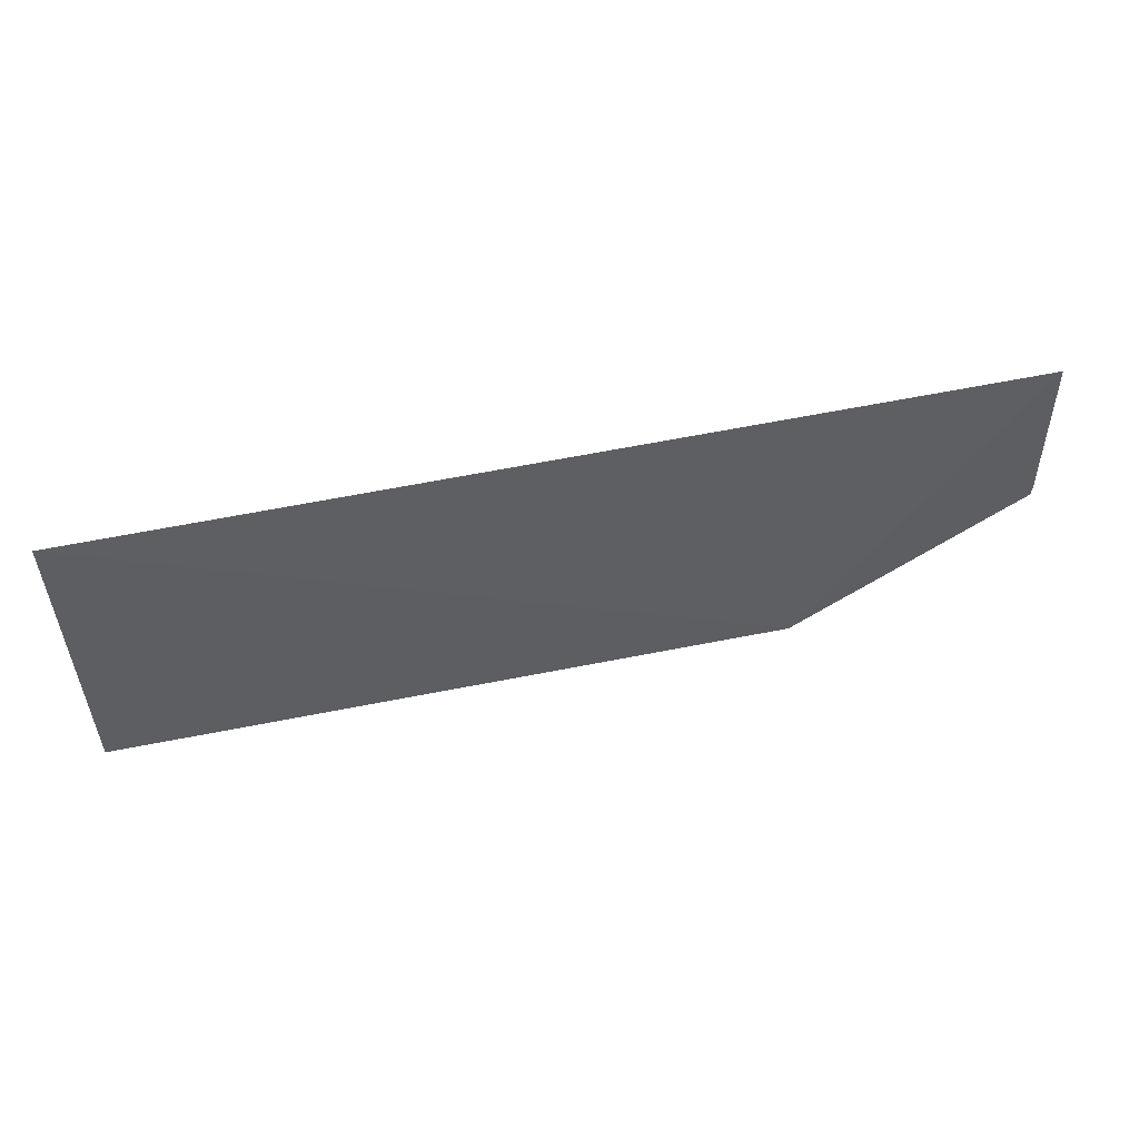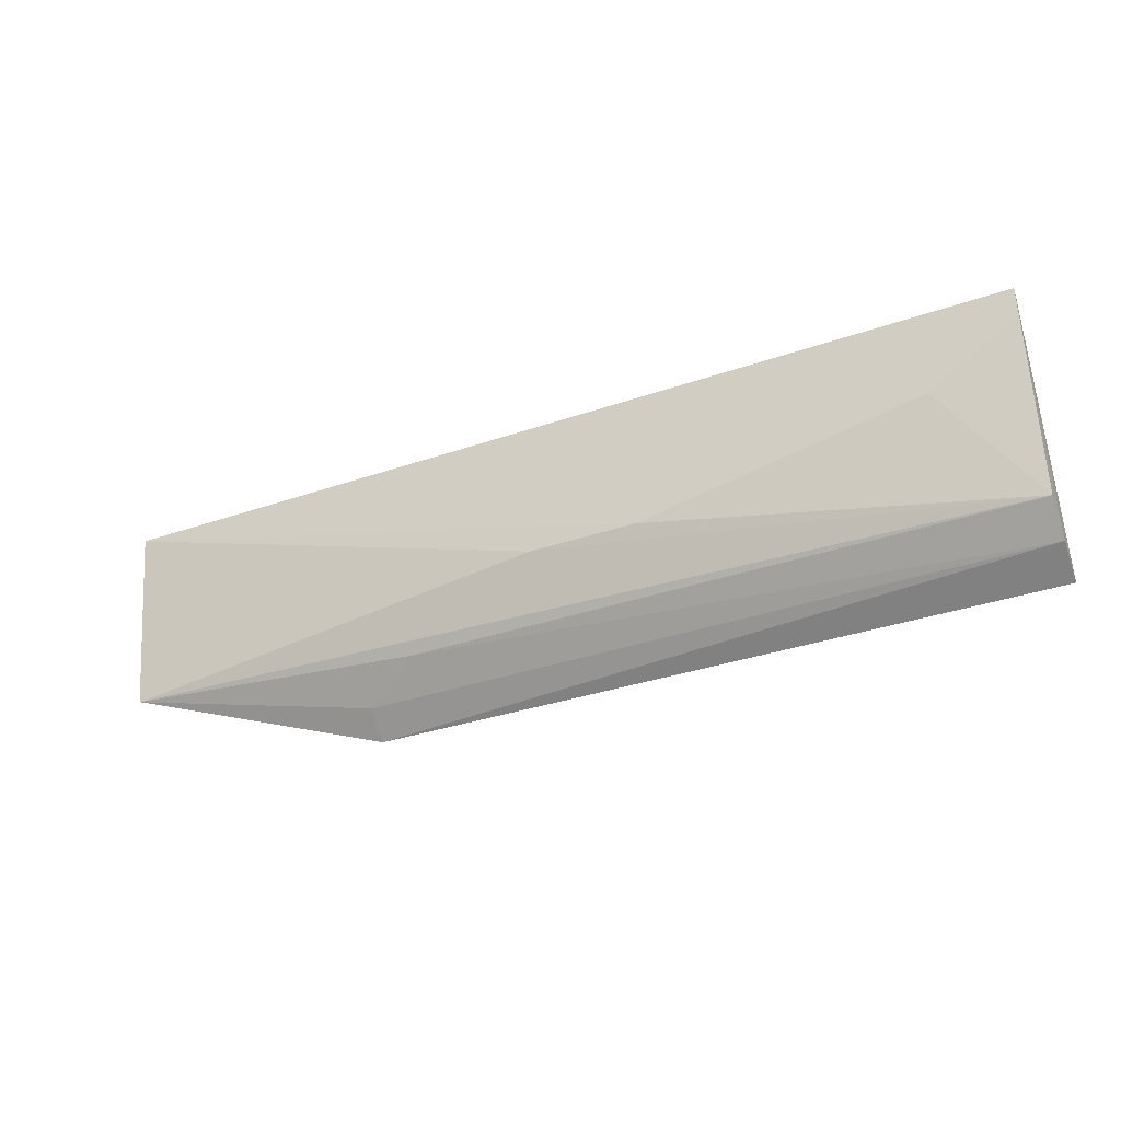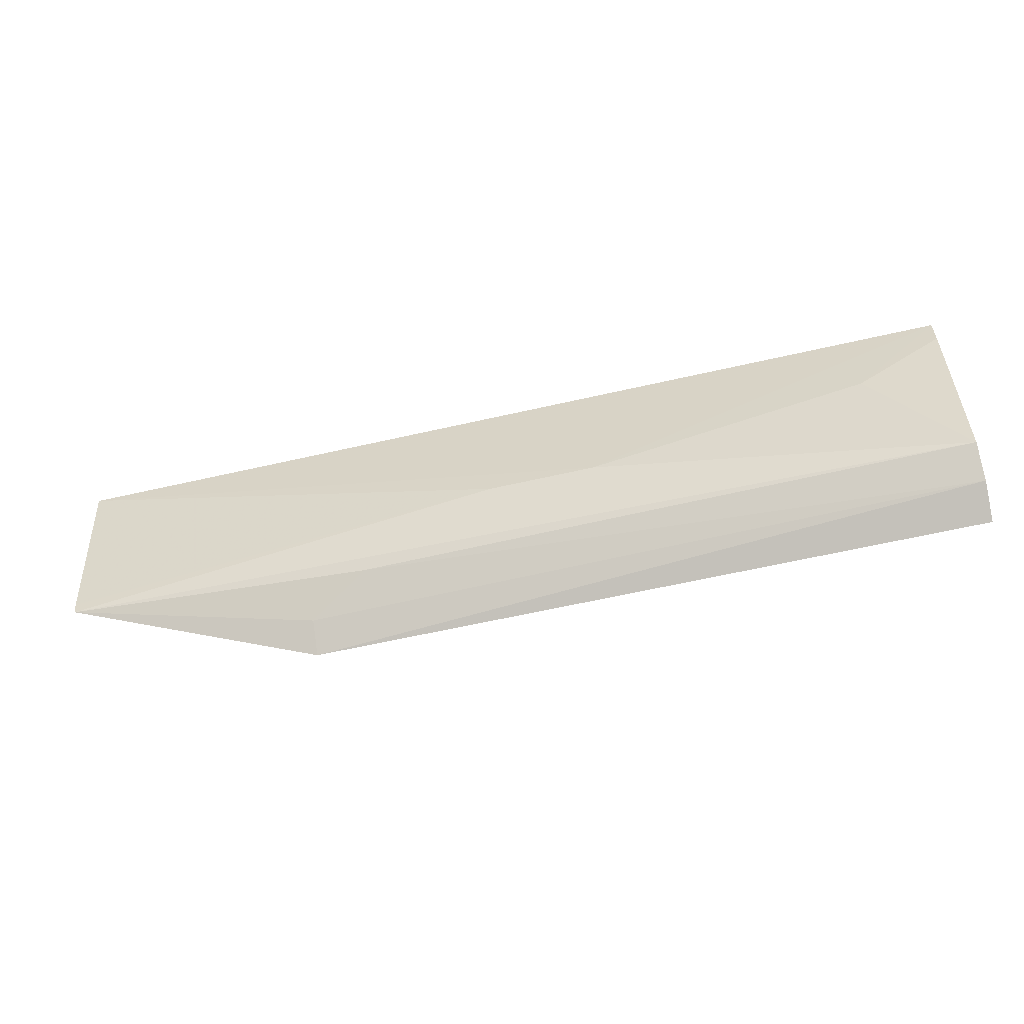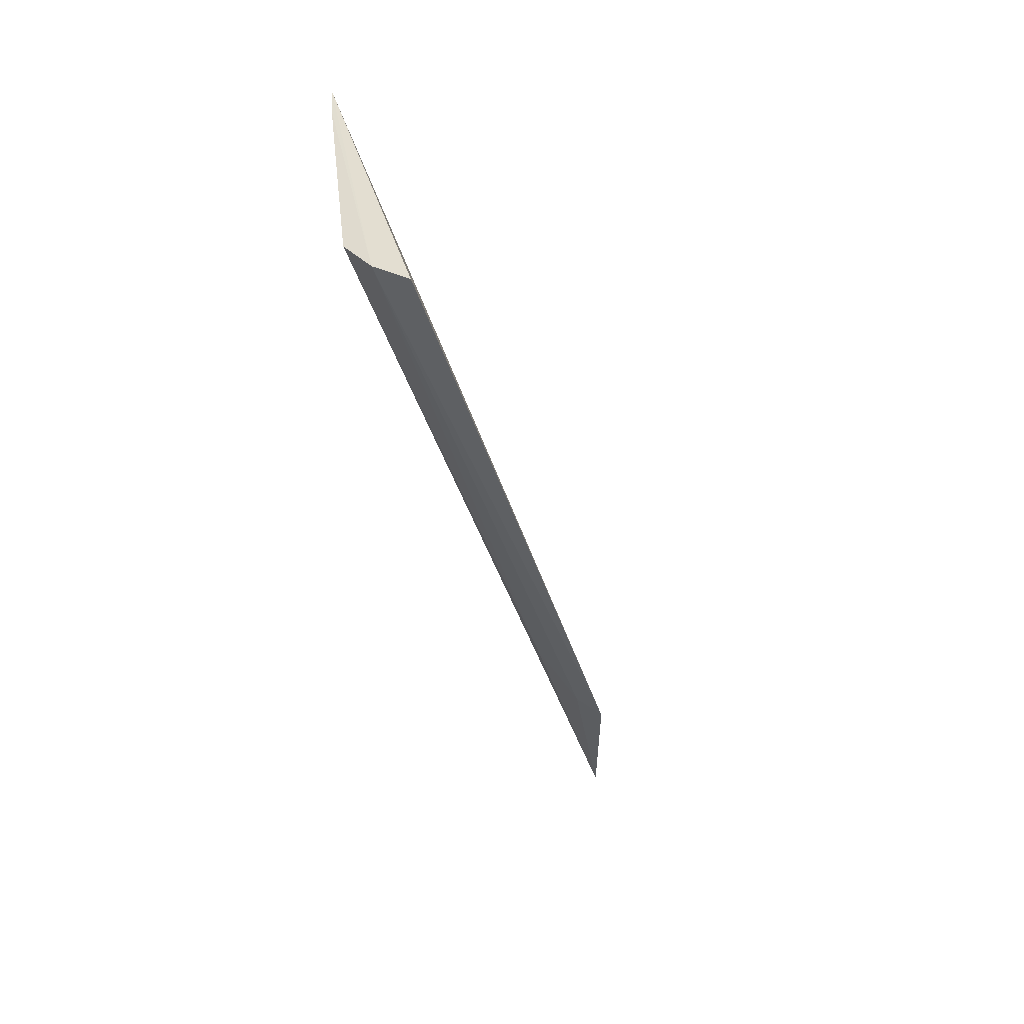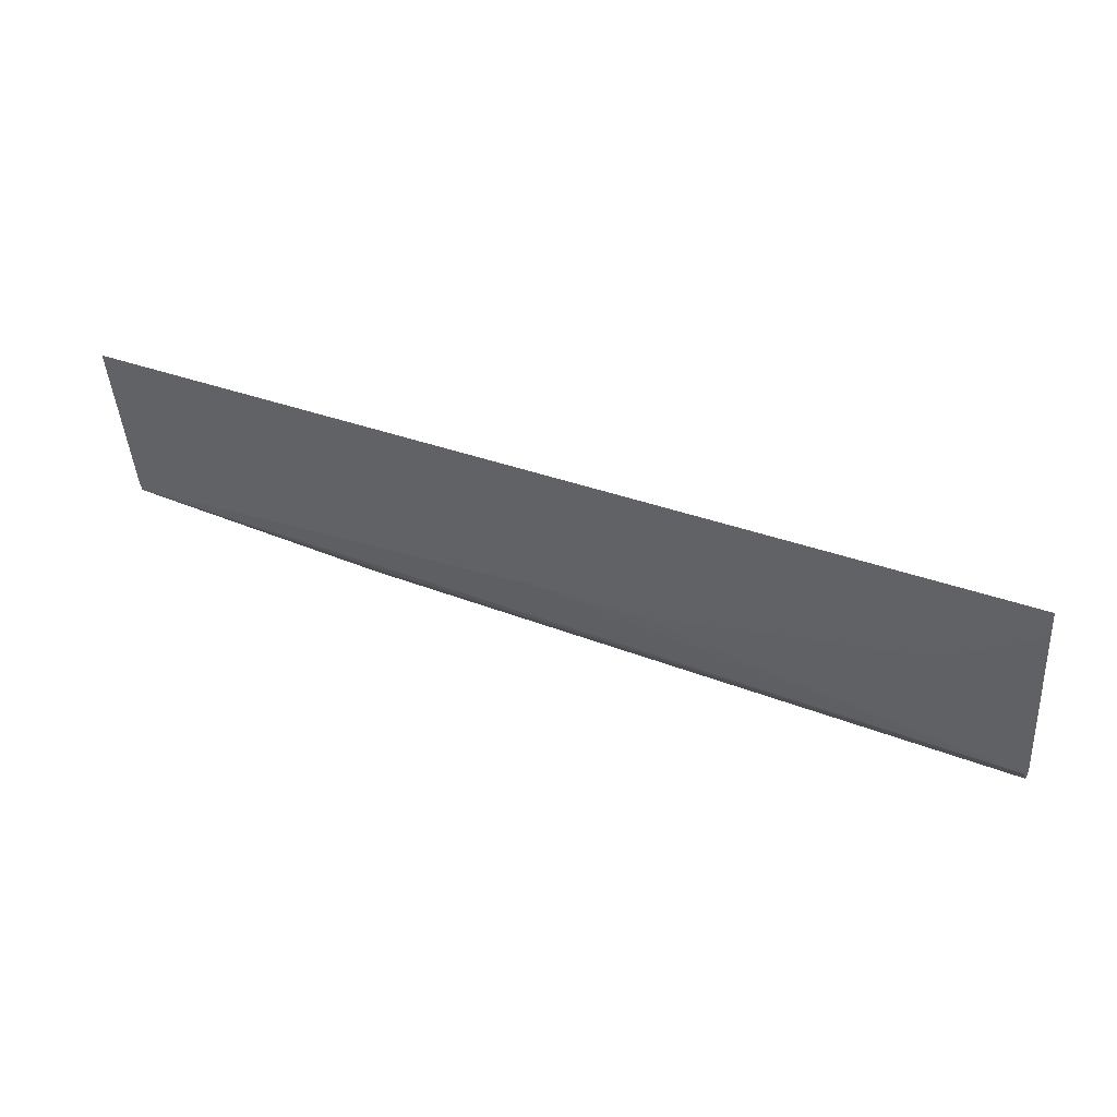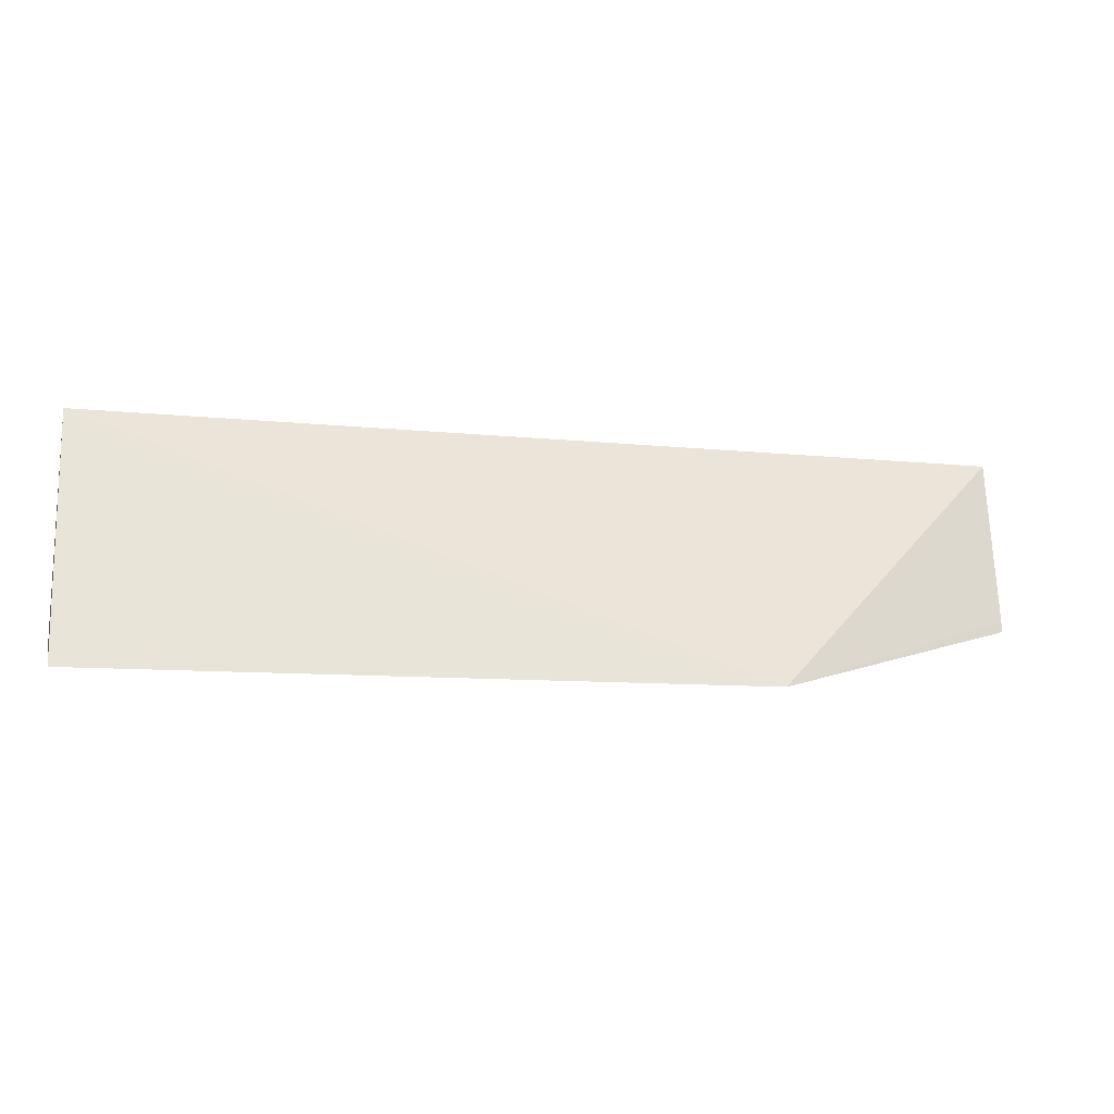
<metadata>
{"format":"obj","ext":"obj","renderer":"f3d","projection":"perspective","resolution":1024,"background":"white","views":[{"elev":62.5,"azim":-11.4,"up":"+Y"},{"elev":-33.2,"azim":-154.2,"up":"+Y"},{"elev":-58.0,"azim":-166.4,"up":"+Y"},{"elev":-38.9,"azim":-75.2,"up":"+Y"},{"elev":39.1,"azim":-155.9,"up":"+Y"},{"elev":-13.2,"azim":-13.0,"up":"+Y"}]}
</metadata>
<code>
v 0.1288 -0.3211 -0.02769
v 0.2646 -0.2807 -0.06052
v 0.265 -0.1834 -0.07437
v -0.2358 -0.1846 -0.07458
v -0.2357 -0.2967 -0.06195
v 0.2651 -0.2746 -0.06139
v 0.1281 -0.3082 -0.04176
v -0.2347 -0.3247 -0.03006
v -0.03595 -0.2587 -0.07147
v 0.09616 -0.2925 -0.05707
v -0.2356 -0.3129 -0.04806
v -0.1881 -0.23 -0.07238
v 0.02207 -0.2583 -0.07117
v -0.2359 -0.1997 -0.07369
f 1 3 4
f 6 1 2
f 6 3 1
f 7 2 1
f 8 1 4
f 9 4 3
f 10 5 2
f 10 2 7
f 11 7 1
f 11 10 7
f 11 5 10
f 11 1 8
f 11 8 4
f 12 9 5
f 12 4 9
f 13 9 3
f 13 3 6
f 13 6 2
f 13 2 5
f 13 5 9
f 14 11 4
f 14 5 11
f 14 12 5
f 14 4 12

</code>
